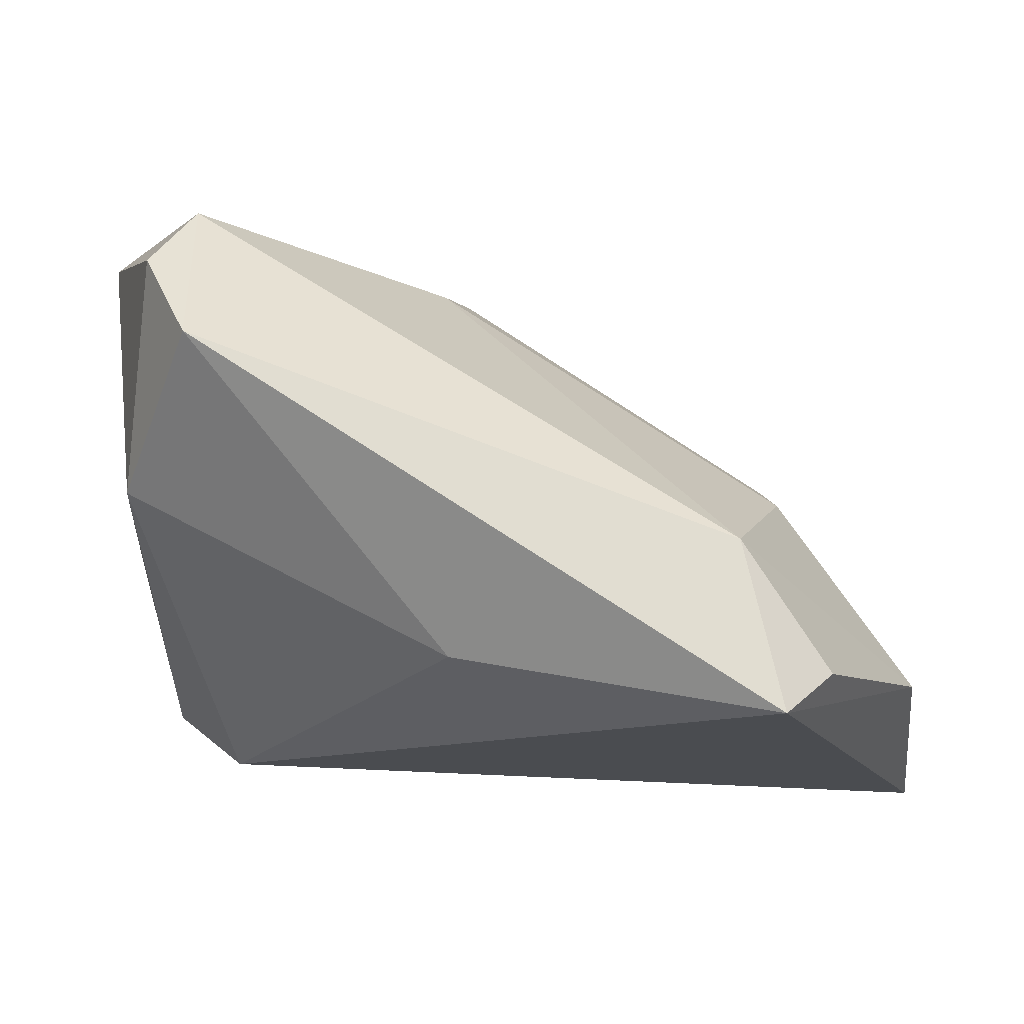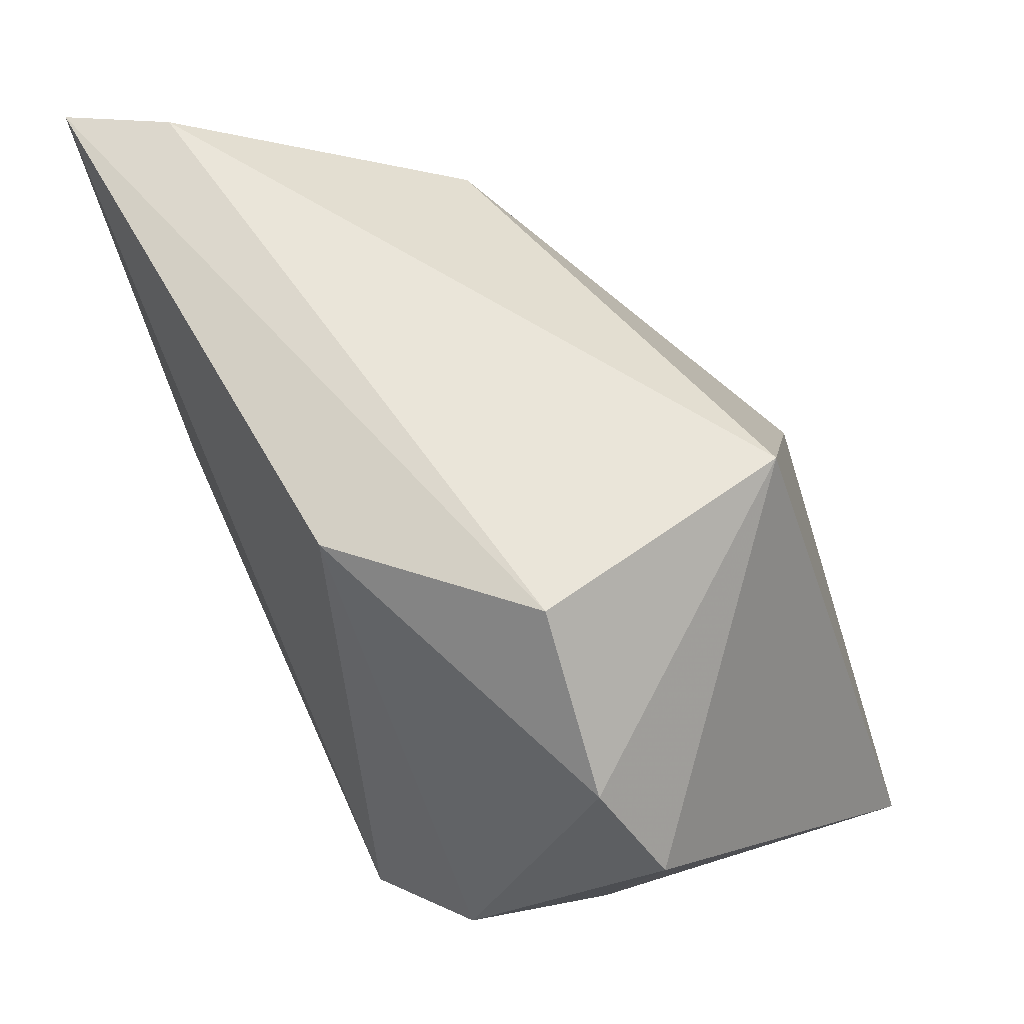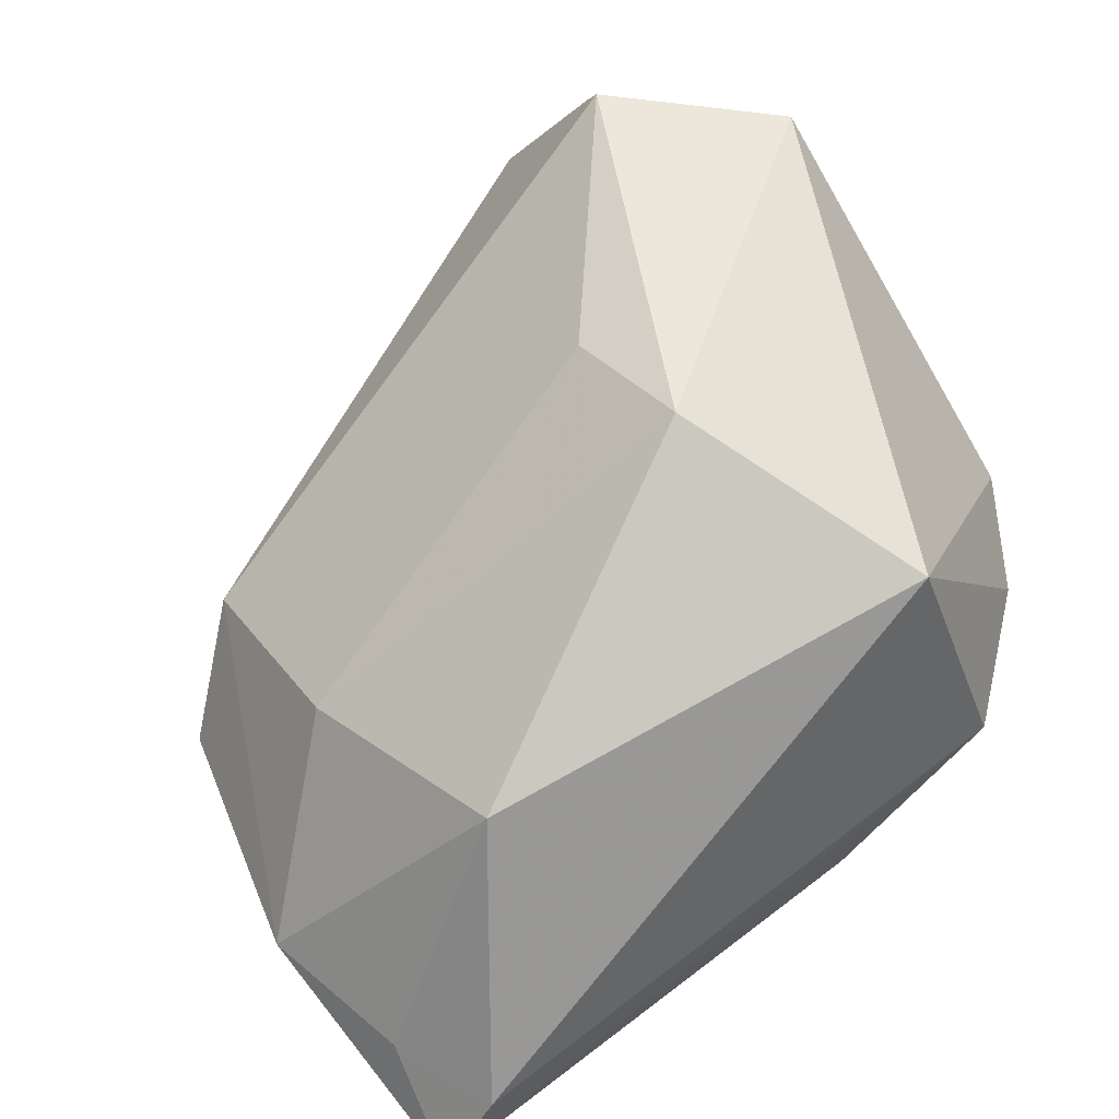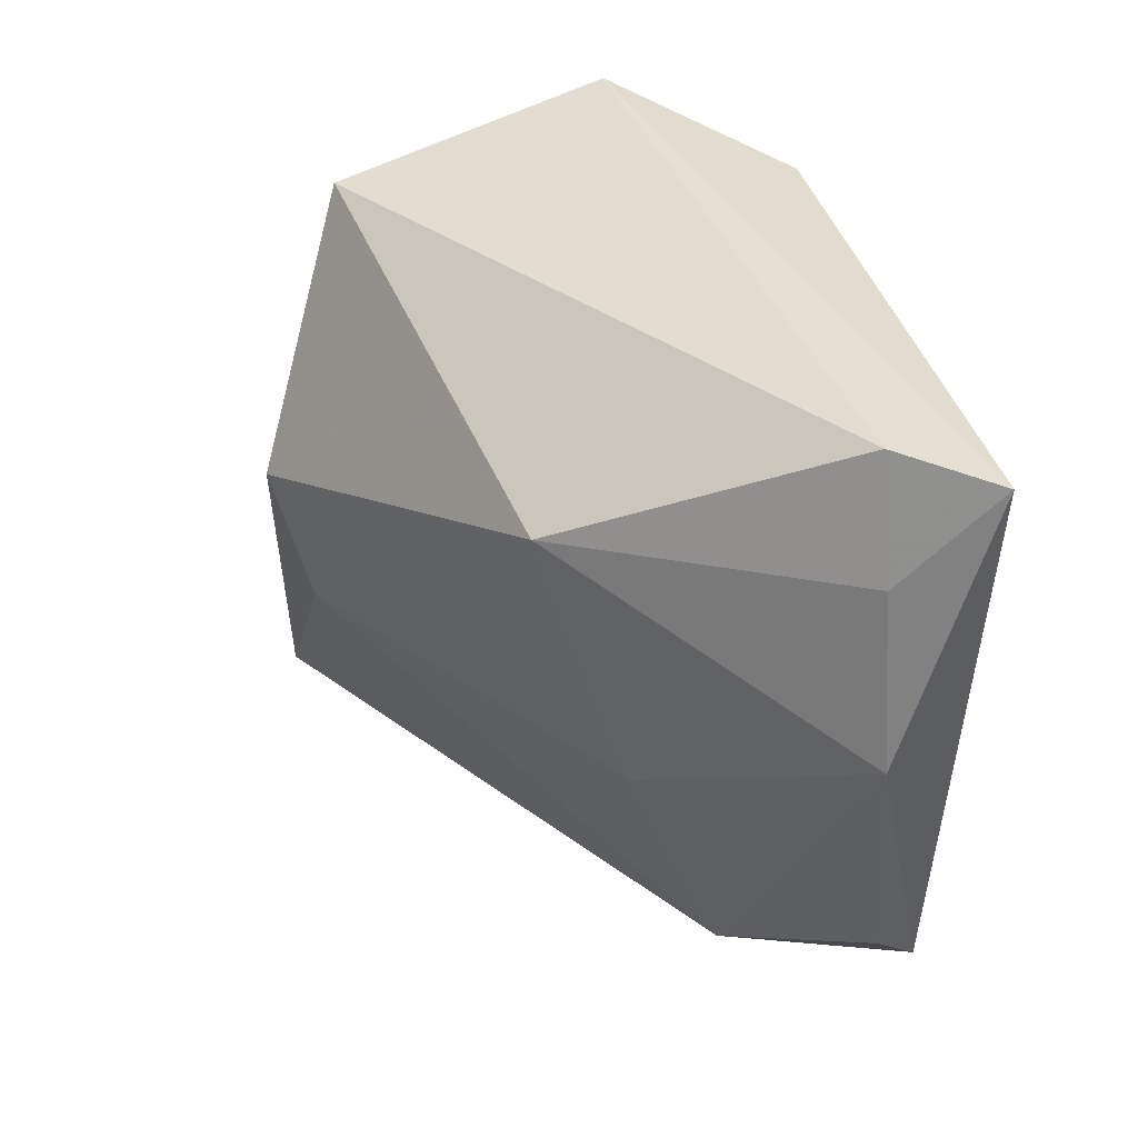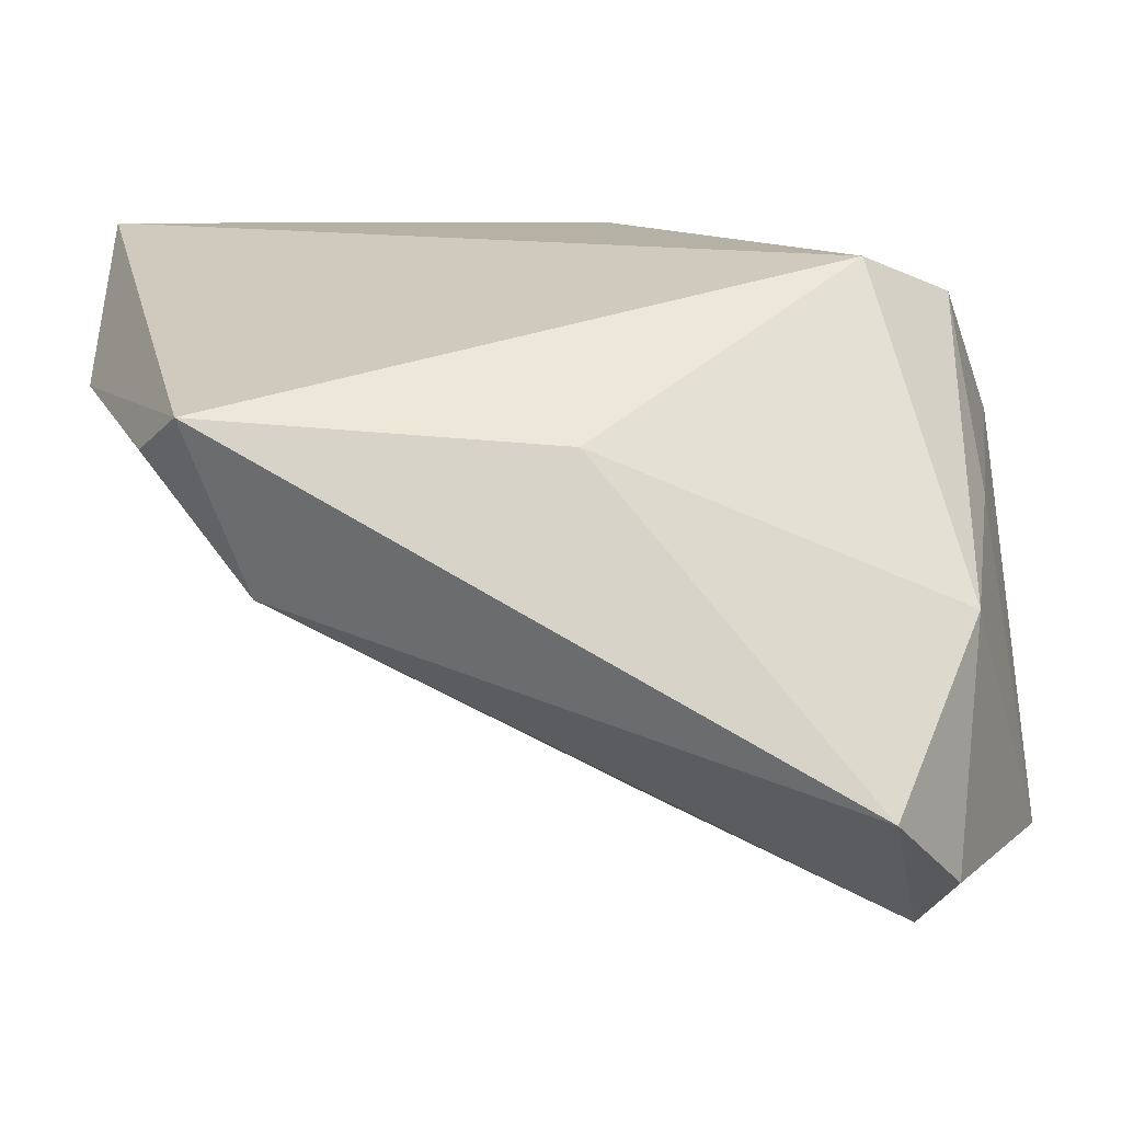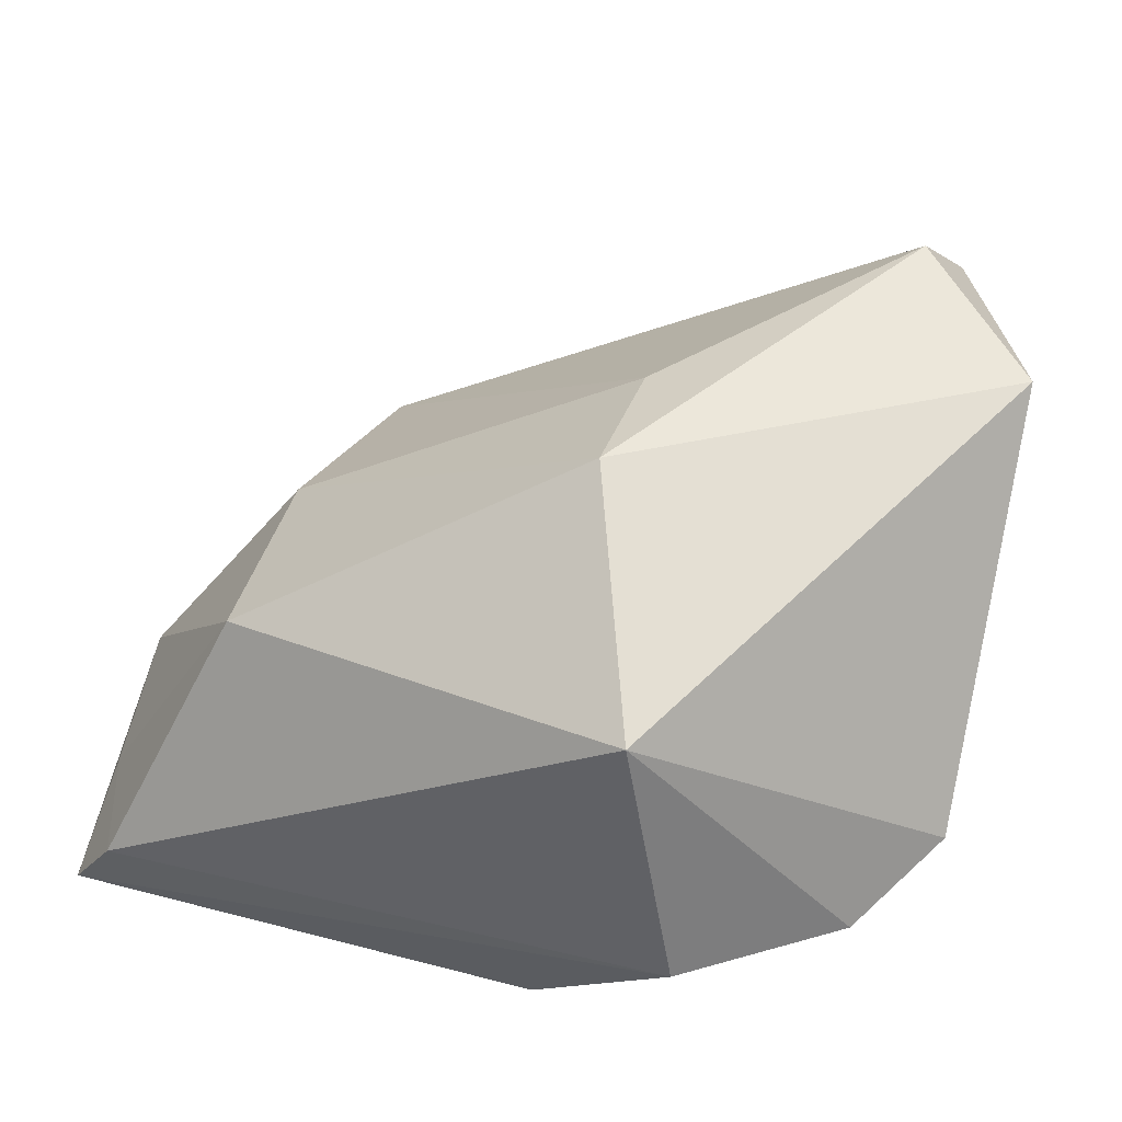
<metadata>
{"format":"obj","ext":"obj","renderer":"f3d","projection":"perspective","resolution":1024,"background":"white","views":[{"elev":-14.8,"azim":6.9,"up":"+Z"},{"elev":71.4,"azim":-113.7,"up":"+Y"},{"elev":54.7,"azim":139.2,"up":"+Z"},{"elev":33.6,"azim":81.7,"up":"+Y"},{"elev":-65.5,"azim":-174.6,"up":"+Y"},{"elev":50.7,"azim":-164.3,"up":"+Z"}]}
</metadata>
<code>
v 0.03679 -0.006679 0.003412
v -0.02788 -0.003198 -0.02553
v 0.001078 -0.029 -0.01824
v -0.002854 0.03576 -0.01925
v 0.03283 -0.03059 -0.006437
v -0.002508 -0.009462 0.03023
v 0.0372 -0.03141 -0.02553
v -0.03089 -0.04046 0.02449
v -0.01867 0.03959 -0.002524
v -0.0371 0.004201 -0.0185
v -0.02697 -0.03451 0.03224
v -0.01175 0.03315 0.02552
v -0.03476 -0.03123 0.0006654
v 0.05219 0.003618 -0.01672
v 0.05219 0.03213 -0.02553
v -0.03481 0.02828 -0.003863
v 0.04656 0.03351 -0.01596
v -0.04225 0.01775 0.0003509
v -0.03799 -0.01256 -0.002878
v 0.03465 0.01948 0.01212
v 0.05001 0.02153 -0.01617
v -0.04112 -0.01786 0.03208
v -0.02466 -0.04728 0.01371
v -0.001777 0.006119 0.03439
v 0.04222 -0.02516 -0.02031
f 4 9 15
f 15 2 4
f 13 2 3
f 3 23 13
f 7 2 15
f 7 3 2
f 23 3 7
f 8 22 13
f 13 23 8
f 11 22 8
f 8 23 11
f 14 7 15
f 25 7 14
f 24 22 11
f 10 2 13
f 10 4 2
f 25 14 5
f 5 14 1
f 5 7 25
f 23 7 5
f 11 23 5
f 6 24 11
f 1 24 6
f 11 5 6
f 6 5 1
f 22 24 12
f 12 18 22
f 15 9 17
f 9 12 17
f 10 18 16
f 9 4 16
f 4 10 16
f 16 12 9
f 18 12 16
f 19 10 13
f 19 18 10
f 13 22 19
f 22 18 19
f 21 14 15
f 15 17 21
f 20 12 24
f 20 17 12
f 20 24 1
f 20 21 17
f 1 14 20
f 14 21 20

</code>
